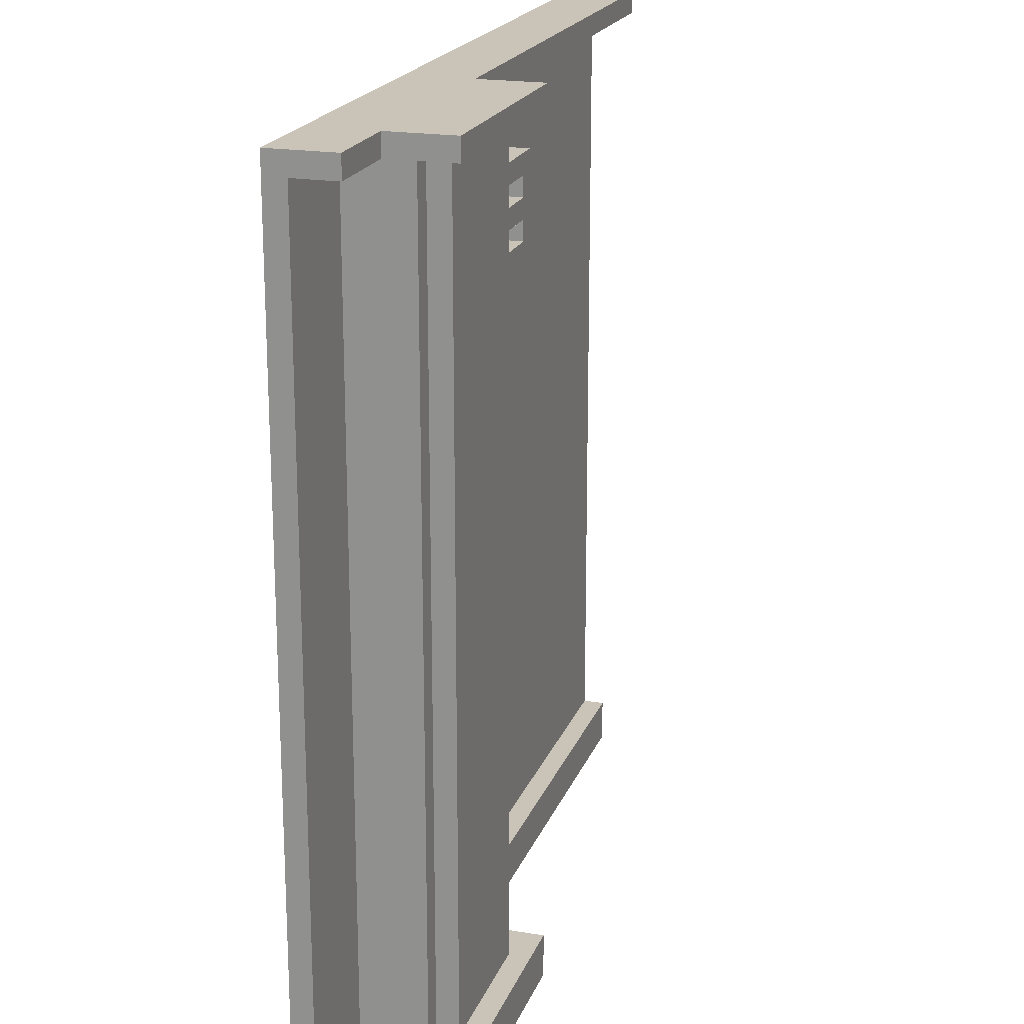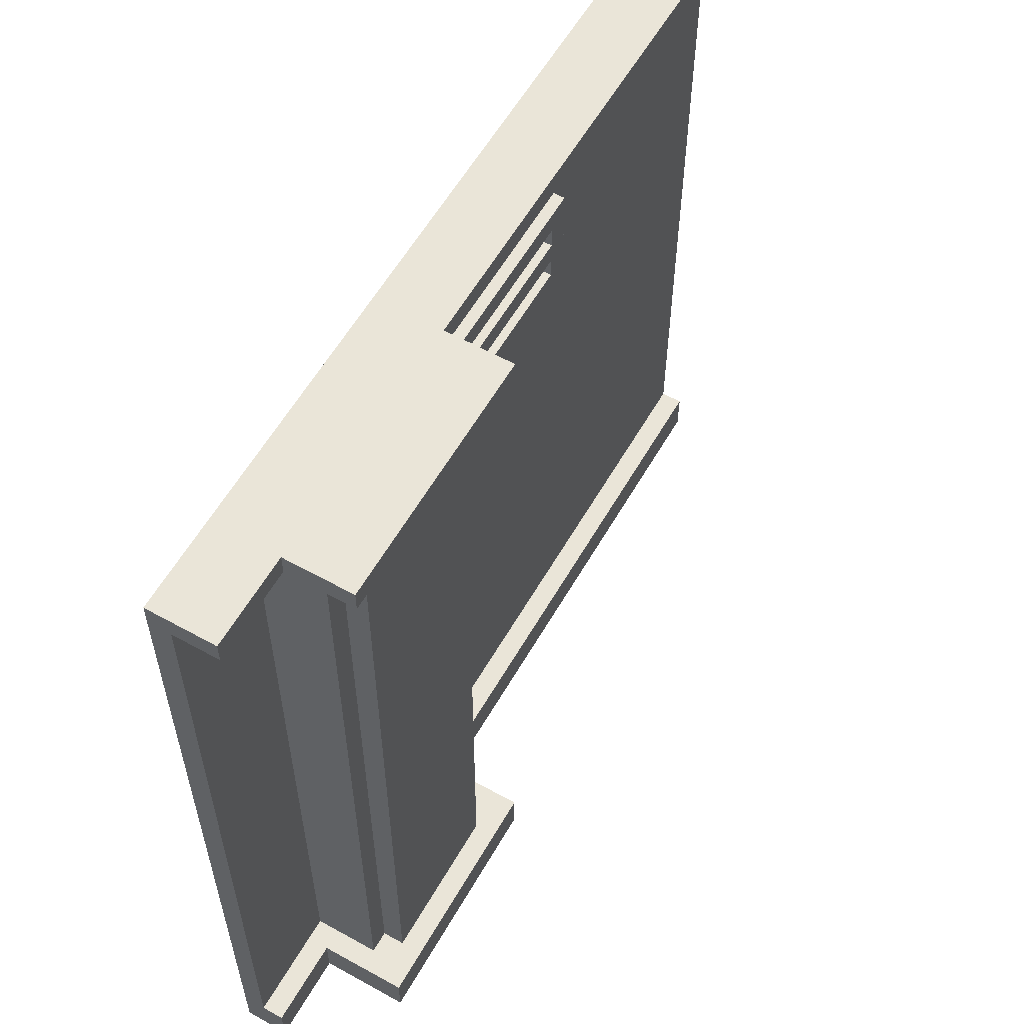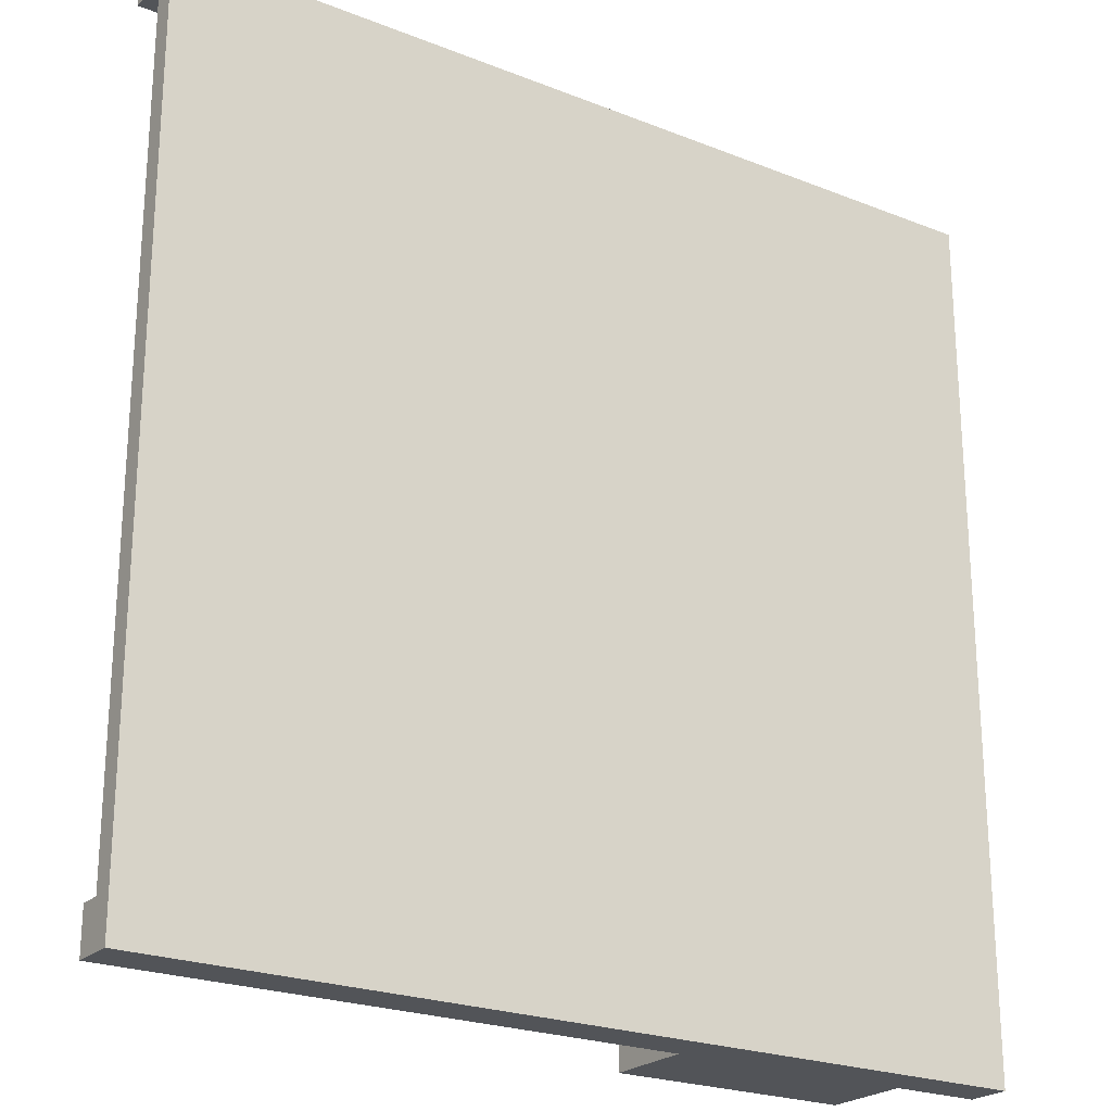
<metadata>
{"format":"obj","ext":"obj","renderer":"f3d","projection":"perspective","resolution":1024,"background":"white","views":[{"elev":19.9,"azim":-73.0,"up":"+Y"},{"elev":58.9,"azim":-60.2,"up":"+Y"},{"elev":-23.3,"azim":146.2,"up":"+Y"}]}
</metadata>
<code>
o
v -2 0 -1.8
v -2 0 -2
v -2 0.2 -1.8
v -2 0.2 -1.9
v -2 3.9 -1.7
v -2 3.9 -1.9
v -2 4 -1.7
v -2 4 -2
v -1.6 0 -1.4
v -1.6 0 -1.8
v -1.6 0.2 -1.4
v -1.6 0.2 -1.8
v -1.6 3.9 -1.4
v -1.6 3.9 -1.7
v -1.6 4 -1.4
v -1.6 4 -1.7
v -1.5 0.2 -1.6
v -1.5 0.2 -1.9
v -1.5 0.3 -1.9
v -1.5 3.8 -1.9
v -1.5 3.9 -1.6
v -1.5 3.9 -1.9
v -1.4 0.2 -1.5
v -1.4 0.2 -1.6
v -1.4 0.3 -1.5
v -1.4 0.3 -1.6
v -1.4 3.8 -1.5
v -1.4 3.8 -1.6
v -1.4 3.9 -1.5
v -1.4 3.9 -1.6
v -0.3 3 -1.8
v -0.3 3 -1.9
v -0.3 3.5 -1.8
v -0.3 3.5 -1.9
v 0.5 3.1 -1.8
v 0.5 3.1 -1.9
v 0.5 3.2 -1.8
v 0.5 3.2 -1.9
v 0.5 3.3 -1.8
v 0.5 3.3 -1.9
v 0.5 3.4 -1.8
v 0.5 3.4 -1.9
v -0.7 0.2 -1.5
v -0.7 0.2 -1.6
v -0.7 0.3 -1.5
v -0.7 0.3 -1.6
v -0.7 3.8 -1.5
v -0.7 3.8 -1.6
v -0.7 3.9 -1.5
v -0.7 3.9 -1.6
v -0.6 0.2 -1.6
v -0.6 0.2 -1.9
v -0.6 0.3 -1.9
v -0.6 3.8 -1.9
v -0.6 3.9 -1.6
v -0.6 3.9 -1.9
v -0.5 0 -1.4
v -0.5 0 -1.8
v -0.5 0.2 -1.4
v -0.5 0.2 -1.8
v -0.5 3.9 -1.4
v -0.5 3.9 -1.7
v -0.5 4 -1.4
v -0.5 4 -1.7
v -0.2 3.1 -1.8
v -0.2 3.1 -1.9
v -0.2 3.2 -1.8
v -0.2 3.2 -1.9
v -0.2 3.3 -1.8
v -0.2 3.3 -1.9
v -0.2 3.4 -1.8
v -0.2 3.4 -1.9
v 0.6 3 -1.8
v 0.6 3 -1.9
v 0.6 3.5 -1.8
v 0.6 3.5 -1.9
v 2 0 -1.8
v 2 0 -2
v 2 0.2 -1.8
v 2 0.2 -1.9
v 2 3.9 -1.7
v 2 3.9 -1.9
v 2 4 -1.7
v 2 4 -2
v -1.6 0 -1.4
v -1.6 0.2 -1.4
v -1.6 3.9 -1.4
v -1.6 4 -1.4
v -0.5 0 -1.4
v -0.5 0.2 -1.4
v -0.5 3.9 -1.4
v -0.5 4 -1.4
v -1.4 0.2 -1.5
v -1.4 0.3 -1.5
v -1.4 3.8 -1.5
v -1.4 3.9 -1.5
v -1.3 0.3 -1.5
v -1.3 3.8 -1.5
v -1.2 0.3 -1.5
v -1.2 3.8 -1.5
v -1.1 0.3 -1.5
v -1.1 3.8 -1.5
v -1 0.3 -1.5
v -1 3.8 -1.5
v -0.9 0.3 -1.5
v -0.9 3.8 -1.5
v -0.8 0.3 -1.5
v -0.8 3.8 -1.5
v -0.7 0.2 -1.5
v -0.7 0.3 -1.5
v -0.7 3.8 -1.5
v -0.7 3.9 -1.5
v -1.5 0.2 -1.6
v -1.5 3.9 -1.6
v -1.4 0.2 -1.6
v -1.4 0.3 -1.6
v -1.4 3.8 -1.6
v -1.4 3.9 -1.6
v -0.7 0.2 -1.6
v -0.7 0.3 -1.6
v -0.7 3.8 -1.6
v -0.7 3.9 -1.6
v -0.6 0.2 -1.6
v -0.6 3.9 -1.6
v -2 3.9 -1.7
v -2 4 -1.7
v -1.6 3.9 -1.7
v -1.6 4 -1.7
v -0.5 3.9 -1.7
v -0.5 4 -1.7
v 2 3.9 -1.7
v 2 4 -1.7
v -2 0 -1.8
v -2 0.2 -1.8
v -1.6 0 -1.8
v -1.6 0.2 -1.8
v -0.5 0 -1.8
v -0.5 0.2 -1.8
v -0.3 3 -1.8
v -0.3 3.5 -1.8
v -0.2 3.1 -1.8
v -0.2 3.2 -1.8
v -0.2 3.3 -1.8
v -0.2 3.4 -1.8
v 0.5 3.1 -1.8
v 0.5 3.2 -1.8
v 0.5 3.3 -1.8
v 0.5 3.4 -1.8
v 0.6 3 -1.8
v 0.6 3.5 -1.8
v 2 0 -1.8
v 2 0.2 -1.8
v -2 0.2 -1.9
v -2 3.9 -1.9
v -1.9 0.2 -1.9
v -1.9 3.9 -1.9
v -1.8 0.3 -1.9
v -1.8 3.8 -1.9
v -1.5 0.2 -1.9
v -1.5 0.3 -1.9
v -1.5 3.8 -1.9
v -1.5 3.9 -1.9
v -0.6 0.2 -1.9
v -0.6 0.3 -1.9
v -0.6 3.8 -1.9
v -0.6 3.9 -1.9
v -0.5 0.4 -1.9
v -0.5 0.5 -1.9
v -0.5 3.6 -1.9
v -0.5 3.7 -1.9
v -0.4 0.4 -1.9
v -0.4 0.5 -1.9
v -0.4 3.6 -1.9
v -0.4 3.7 -1.9
v -0.3 0.3 -1.9
v -0.3 2.9 -1.9
v -0.3 3 -1.9
v -0.3 3.5 -1.9
v -0.3 3.6 -1.9
v -0.3 3.8 -1.9
v -0.2 0.3 -1.9
v -0.2 2.8 -1.9
v -0.2 3.1 -1.9
v -0.2 3.2 -1.9
v -0.2 3.3 -1.9
v -0.2 3.4 -1.9
v -0.2 3.7 -1.9
v -0.2 3.8 -1.9
v -0.1 0.4 -1.9
v -0.1 0.7 -1.9
v -0.1 2.6 -1.9
v -0.1 2.7 -1.9
v 2.384e-07 0.4 -1.9
v 2.384e-07 0.7 -1.9
v 2.384e-07 2.6 -1.9
v 2.384e-07 2.7 -1.9
v 0.1 0.4 -1.9
v 0.1 0.7 -1.9
v 0.1 2.6 -1.9
v 0.1 2.7 -1.9
v 0.2 0.4 -1.9
v 0.2 0.7 -1.9
v 0.2 2.6 -1.9
v 0.2 2.7 -1.9
v 0.3 0.4 -1.9
v 0.3 0.7 -1.9
v 0.3 2.6 -1.9
v 0.3 2.7 -1.9
v 0.4 0.4 -1.9
v 0.4 0.7 -1.9
v 0.4 2.6 -1.9
v 0.4 2.7 -1.9
v 0.5 2.6 -1.9
v 0.5 2.7 -1.9
v 0.5 3.1 -1.9
v 0.5 3.2 -1.9
v 0.5 3.3 -1.9
v 0.5 3.4 -1.9
v 0.6 2.6 -1.9
v 0.6 2.7 -1.9
v 0.6 3 -1.9
v 0.6 3.5 -1.9
v 0.7 2.6 -1.9
v 0.7 2.7 -1.9
v 0.7 2.9 -1.9
v 0.7 3.6 -1.9
v 0.8 2.6 -1.9
v 0.8 2.7 -1.9
v 0.8 2.9 -1.9
v 0.8 3.7 -1.9
v 1 2 -1.9
v 1 2.1 -1.9
v 1.1 2.2 -1.9
v 1.1 2.3 -1.9
v 1.2 2.4 -1.9
v 1.2 2.5 -1.9
v 1.4 0.6 -1.9
v 1.4 2 -1.9
v 1.4 2.1 -1.9
v 1.4 2.2 -1.9
v 1.4 2.3 -1.9
v 1.4 2.4 -1.9
v 1.4 2.5 -1.9
v 1.4 2.8 -1.9
v 1.5 0.7 -1.9
v 1.5 2.9 -1.9
v 1.6 0.4 -1.9
v 1.6 0.5 -1.9
v 1.6 3.6 -1.9
v 1.6 3.7 -1.9
v 1.7 0.4 -1.9
v 1.7 0.5 -1.9
v 1.7 3.6 -1.9
v 1.7 3.7 -1.9
v 1.8 0.3 -1.9
v 1.8 0.6 -1.9
v 1.8 0.7 -1.9
v 1.8 3.8 -1.9
v 1.9 0.2 -1.9
v 1.9 3.9 -1.9
v 2 0.2 -1.9
v 2 3.9 -1.9
v -2 0 -2
v -2 4 -2
v -1.9 0.2 -2
v -1.9 3.9 -2
v -1.8 0.3 -2
v -1.8 3.8 -2
v -0.5 0.4 -2
v -0.5 0.5 -2
v -0.5 3.6 -2
v -0.5 3.7 -2
v -0.4 0.4 -2
v -0.4 0.5 -2
v -0.4 3.6 -2
v -0.4 3.7 -2
v -0.3 0.3 -2
v -0.3 2.9 -2
v -0.3 3.6 -2
v -0.3 3.8 -2
v -0.2 0.3 -2
v -0.2 2.8 -2
v -0.2 3.1 -2
v -0.2 3.2 -2
v -0.2 3.3 -2
v -0.2 3.4 -2
v -0.2 3.7 -2
v -0.2 3.8 -2
v -0.1 0.4 -2
v -0.1 0.7 -2
v -0.1 2.6 -2
v -0.1 2.7 -2
v 2.384e-07 0.4 -2
v 2.384e-07 0.7 -2
v 2.384e-07 2.6 -2
v 2.384e-07 2.7 -2
v 0.1 0.4 -2
v 0.1 0.7 -2
v 0.1 2.6 -2
v 0.1 2.7 -2
v 0.2 0.4 -2
v 0.2 0.7 -2
v 0.2 2.6 -2
v 0.2 2.7 -2
v 0.3 0.4 -2
v 0.3 0.7 -2
v 0.3 2.6 -2
v 0.3 2.7 -2
v 0.4 0.4 -2
v 0.4 0.7 -2
v 0.4 2.6 -2
v 0.4 2.7 -2
v 0.5 2.6 -2
v 0.5 2.7 -2
v 0.5 3.1 -2
v 0.5 3.2 -2
v 0.5 3.3 -2
v 0.5 3.4 -2
v 0.6 2.6 -2
v 0.6 2.7 -2
v 0.7 2.6 -2
v 0.7 2.7 -2
v 0.7 2.9 -2
v 0.7 3.6 -2
v 0.8 2.6 -2
v 0.8 2.7 -2
v 0.8 2.9 -2
v 0.8 3.7 -2
v 1 2 -2
v 1 2.1 -2
v 1.1 2.2 -2
v 1.1 2.3 -2
v 1.2 2.4 -2
v 1.2 2.5 -2
v 1.4 0.6 -2
v 1.4 2 -2
v 1.4 2.1 -2
v 1.4 2.2 -2
v 1.4 2.3 -2
v 1.4 2.4 -2
v 1.4 2.5 -2
v 1.4 2.8 -2
v 1.5 0.7 -2
v 1.5 2.9 -2
v 1.6 0.4 -2
v 1.6 0.5 -2
v 1.6 3.6 -2
v 1.6 3.7 -2
v 1.7 0.4 -2
v 1.7 0.5 -2
v 1.7 3.6 -2
v 1.7 3.7 -2
v 1.8 0.3 -2
v 1.8 0.6 -2
v 1.8 0.7 -2
v 1.8 3.8 -2
v 1.9 0.2 -2
v 1.9 3.9 -2
v 2 0 -2
v 2 4 -2
v -1.6 0 -1.4
v -0.5 0 -1.4
v -2 0 -1.8
v -1.6 0 -1.8
v -0.5 0 -1.8
v 2 0 -1.8
v -2 0 -2
v 2 0 -2
v -0.3 3 -1.8
v 0.6 3 -1.8
v -0.3 3 -1.9
v 0.6 3 -1.9
v -0.2 3.2 -1.8
v 0.5 3.2 -1.8
v -0.2 3.2 -1.9
v 0.5 3.2 -1.9
v -0.2 3.4 -1.8
v 0.5 3.4 -1.8
v -0.2 3.4 -1.9
v 0.5 3.4 -1.9
v -1.6 3.9 -1.4
v -0.5 3.9 -1.4
v -1.4 3.9 -1.5
v -0.7 3.9 -1.5
v -1.5 3.9 -1.6
v -1.4 3.9 -1.6
v -0.7 3.9 -1.6
v -0.6 3.9 -1.6
v -2 3.9 -1.7
v -1.6 3.9 -1.7
v -0.5 3.9 -1.7
v 2 3.9 -1.7
v -2 3.9 -1.9
v -1.9 3.9 -1.9
v -1.5 3.9 -1.9
v -0.6 3.9 -1.9
v 1.9 3.9 -1.9
v 2 3.9 -1.9
v -1.6 0.2 -1.4
v -0.5 0.2 -1.4
v -1.4 0.2 -1.5
v -0.7 0.2 -1.5
v -1.5 0.2 -1.6
v -1.4 0.2 -1.6
v -0.7 0.2 -1.6
v -0.6 0.2 -1.6
v -2 0.2 -1.8
v -1.6 0.2 -1.8
v -0.5 0.2 -1.8
v 2 0.2 -1.8
v -2 0.2 -1.9
v -1.9 0.2 -1.9
v -1.5 0.2 -1.9
v -0.6 0.2 -1.9
v 1.9 0.2 -1.9
v 2 0.2 -1.9
v -0.2 3.1 -1.8
v 0.5 3.1 -1.8
v -0.2 3.1 -1.9
v 0.5 3.1 -1.9
v -0.2 3.3 -1.8
v 0.5 3.3 -1.8
v -0.2 3.3 -1.9
v 0.5 3.3 -1.9
v -0.3 3.5 -1.8
v 0.6 3.5 -1.8
v -0.3 3.5 -1.9
v 0.6 3.5 -1.9
v -1.6 4 -1.4
v -0.5 4 -1.4
v -2 4 -1.7
v -1.6 4 -1.7
v -0.5 4 -1.7
v 2 4 -1.7
v -2 4 -2
v 2 4 -2
f 3 2 1
f 4 2 3
f 6 2 4
f 7 6 5
f 8 2 6
f 8 6 7
f 11 10 9
f 12 10 11
f 15 14 13
f 16 14 15
f 19 18 17
f 20 19 17
f 21 20 17
f 22 20 21
f 25 24 23
f 26 24 25
f 27 26 25
f 28 26 27
f 29 28 27
f 30 28 29
f 33 32 31
f 34 32 33
f 37 36 35
f 38 36 37
f 41 40 39
f 42 40 41
f 43 44 45
f 45 44 46
f 45 46 47
f 47 46 48
f 47 48 49
f 49 48 50
f 51 52 53
f 51 53 54
f 51 54 55
f 55 54 56
f 57 58 59
f 59 58 60
f 61 62 63
f 63 62 64
f 65 66 67
f 67 66 68
f 69 70 71
f 71 70 72
f 73 74 75
f 75 74 76
f 77 78 79
f 79 78 80
f 80 78 82
f 81 82 83
f 82 78 84
f 83 82 84
f 89 86 85
f 90 86 89
f 91 88 87
f 92 88 91
f 97 94 93
f 97 95 94
f 98 96 95
f 98 95 97
f 99 97 93
f 99 98 97
f 100 96 98
f 100 98 99
f 101 99 93
f 101 100 99
f 102 96 100
f 102 100 101
f 103 101 93
f 103 102 101
f 104 96 102
f 104 102 103
f 105 103 93
f 105 104 103
f 106 96 104
f 106 104 105
f 107 105 93
f 107 106 105
f 108 96 106
f 108 106 107
f 109 107 93
f 110 108 107
f 110 107 109
f 111 96 108
f 111 108 110
f 112 96 111
f 115 114 113
f 116 114 115
f 117 114 116
f 118 114 117
f 123 120 119
f 123 122 121
f 123 121 120
f 124 122 123
f 127 126 125
f 128 126 127
f 131 130 129
f 132 130 131
f 135 134 133
f 136 134 135
f 141 140 139
f 142 140 141
f 143 140 142
f 144 140 143
f 145 141 139
f 146 143 142
f 147 143 146
f 148 140 144
f 149 147 146
f 149 148 147
f 149 145 139
f 149 146 145
f 150 140 148
f 150 148 149
f 151 138 137
f 152 138 151
f 155 154 153
f 156 154 155
f 157 156 155
f 158 156 157
f 159 157 155
f 160 158 157
f 160 157 159
f 161 156 158
f 161 158 160
f 162 156 161
f 167 165 164
f 168 165 167
f 169 165 168
f 170 165 169
f 171 167 164
f 171 168 167
f 172 169 168
f 172 168 171
f 173 170 169
f 173 169 172
f 174 165 170
f 174 170 173
f 175 164 163
f 175 173 172
f 175 174 173
f 175 171 164
f 175 172 171
f 176 174 175
f 177 174 176
f 178 174 177
f 179 174 178
f 180 165 174
f 180 174 179
f 180 166 165
f 181 175 163
f 181 176 175
f 182 176 181
f 187 180 179
f 188 166 180
f 188 180 187
f 189 182 181
f 190 182 189
f 191 182 190
f 192 182 191
f 193 189 181
f 193 190 189
f 194 191 190
f 194 190 193
f 195 192 191
f 195 191 194
f 196 182 192
f 196 192 195
f 197 195 194
f 197 194 193
f 197 196 195
f 197 193 181
f 198 196 197
f 199 196 198
f 200 182 196
f 200 196 199
f 201 197 181
f 201 198 197
f 202 199 198
f 202 198 201
f 203 200 199
f 203 199 202
f 204 182 200
f 204 200 203
f 205 201 181
f 205 203 202
f 205 204 203
f 205 202 201
f 206 204 205
f 207 204 206
f 208 182 204
f 208 204 207
f 209 205 181
f 209 206 205
f 210 207 206
f 210 206 209
f 211 208 207
f 211 207 210
f 212 182 208
f 212 208 211
f 213 211 210
f 213 210 209
f 213 212 211
f 214 182 212
f 214 212 213
f 215 184 183
f 216 184 215
f 217 186 185
f 218 186 217
f 219 213 209
f 219 214 213
f 220 182 214
f 220 214 219
f 221 177 176
f 222 179 178
f 223 220 219
f 223 219 209
f 224 182 220
f 224 220 223
f 225 221 176
f 225 222 221
f 225 176 182
f 226 187 179
f 226 222 225
f 226 179 222
f 227 224 223
f 227 223 209
f 228 182 224
f 228 224 227
f 229 225 182
f 229 226 225
f 230 187 226
f 230 226 229
f 230 188 187
f 231 227 209
f 231 228 227
f 232 228 231
f 233 228 232
f 234 228 233
f 235 228 234
f 236 228 235
f 237 231 209
f 238 232 231
f 238 231 237
f 239 233 232
f 239 232 238
f 240 234 233
f 240 233 239
f 241 235 234
f 241 234 240
f 242 236 235
f 242 235 241
f 243 228 236
f 243 236 242
f 244 182 228
f 244 228 243
f 244 229 182
f 245 243 242
f 245 241 240
f 245 244 243
f 245 240 239
f 245 239 238
f 245 238 237
f 245 242 241
f 246 229 244
f 246 244 245
f 246 230 229
f 247 237 209
f 247 209 181
f 248 237 247
f 249 230 246
f 249 246 245
f 250 188 230
f 250 230 249
f 251 248 247
f 251 247 181
f 252 237 248
f 252 248 251
f 253 249 245
f 253 250 249
f 254 188 250
f 254 250 253
f 255 251 181
f 255 181 163
f 255 252 251
f 256 237 252
f 256 252 255
f 256 245 237
f 257 253 245
f 257 245 256
f 257 254 253
f 258 188 254
f 258 254 257
f 258 166 188
f 259 255 163
f 259 257 256
f 259 258 257
f 259 256 255
f 260 166 258
f 260 258 259
f 261 260 259
f 262 260 261
f 263 264 265
f 265 264 266
f 265 266 267
f 267 266 268
f 267 268 269
f 269 268 270
f 270 268 271
f 271 268 272
f 267 269 273
f 269 270 273
f 270 271 274
f 273 270 274
f 271 272 275
f 274 271 275
f 272 268 276
f 275 272 276
f 265 267 277
f 274 275 277
f 275 276 277
f 267 273 277
f 273 274 277
f 277 276 278
f 278 276 279
f 276 268 280
f 279 276 280
f 268 266 280
f 277 278 281
f 265 277 281
f 281 278 282
f 278 279 283
f 283 279 284
f 284 279 285
f 285 279 286
f 279 280 287
f 280 266 288
f 287 280 288
f 281 282 289
f 289 282 290
f 290 282 291
f 291 282 292
f 281 289 293
f 289 290 293
f 290 291 294
f 293 290 294
f 291 292 295
f 294 291 295
f 292 282 296
f 295 292 296
f 294 295 297
f 293 294 297
f 295 296 297
f 281 293 297
f 297 296 298
f 298 296 299
f 296 282 300
f 299 296 300
f 281 297 301
f 297 298 301
f 298 299 302
f 301 298 302
f 299 300 303
f 302 299 303
f 300 282 304
f 303 300 304
f 281 301 305
f 302 303 305
f 303 304 305
f 301 302 305
f 305 304 306
f 306 304 307
f 304 282 308
f 307 304 308
f 281 305 309
f 305 306 309
f 306 307 310
f 309 306 310
f 307 308 311
f 310 307 311
f 308 282 312
f 311 308 312
f 310 311 313
f 309 310 313
f 311 312 313
f 312 282 314
f 313 312 314
f 278 283 315
f 283 284 315
f 284 285 316
f 315 284 316
f 285 286 317
f 316 285 317
f 286 279 318
f 317 286 318
f 313 314 319
f 309 313 319
f 314 282 320
f 319 314 320
f 309 319 321
f 319 320 321
f 320 282 322
f 321 320 322
f 282 278 323
f 316 317 323
f 278 315 323
f 317 318 323
f 315 316 323
f 279 287 324
f 323 318 324
f 318 279 324
f 321 322 325
f 309 321 325
f 322 282 326
f 325 322 326
f 282 323 327
f 323 324 327
f 324 287 328
f 327 324 328
f 287 288 328
f 309 325 329
f 325 326 329
f 329 326 330
f 330 326 331
f 331 326 332
f 332 326 333
f 333 326 334
f 309 329 335
f 329 330 336
f 335 329 336
f 330 331 337
f 336 330 337
f 331 332 338
f 337 331 338
f 332 333 339
f 338 332 339
f 333 334 340
f 339 333 340
f 334 326 341
f 340 334 341
f 326 282 342
f 341 326 342
f 282 327 342
f 340 341 343
f 338 339 343
f 341 342 343
f 337 338 343
f 336 337 343
f 335 336 343
f 339 340 343
f 342 327 344
f 343 342 344
f 327 328 344
f 309 335 345
f 281 309 345
f 345 335 346
f 344 328 347
f 343 344 347
f 328 288 348
f 347 328 348
f 345 346 349
f 281 345 349
f 346 335 350
f 349 346 350
f 343 347 351
f 347 348 351
f 348 288 352
f 351 348 352
f 281 349 353
f 265 281 353
f 349 350 353
f 350 335 354
f 353 350 354
f 335 343 354
f 343 351 355
f 354 343 355
f 351 352 355
f 352 288 356
f 355 352 356
f 288 266 356
f 263 265 357
f 265 353 357
f 355 356 357
f 354 355 357
f 353 354 357
f 356 266 358
f 357 356 358
f 266 264 358
f 263 357 359
f 357 358 359
f 358 264 360
f 359 358 360
f 364 362 361
f 365 362 364
f 367 364 363
f 367 366 365
f 367 365 364
f 368 366 367
f 371 370 369
f 372 370 371
f 375 374 373
f 376 374 375
f 379 378 377
f 380 378 379
f 383 382 381
f 384 382 383
f 385 383 381
f 386 383 385
f 387 382 384
f 388 382 387
f 390 385 381
f 391 382 388
f 393 390 389
f 394 390 393
f 395 385 390
f 395 390 394
f 396 392 391
f 396 391 388
f 397 392 396
f 398 392 397
f 399 400 401
f 401 400 402
f 399 401 403
f 403 401 404
f 402 400 405
f 405 400 406
f 399 403 408
f 406 400 409
f 407 408 411
f 411 408 412
f 408 403 413
f 412 408 413
f 409 410 414
f 406 409 414
f 414 410 415
f 415 410 416
f 417 418 419
f 419 418 420
f 421 422 423
f 423 422 424
f 425 426 427
f 427 426 428
f 429 430 432
f 432 430 433
f 431 432 435
f 433 434 435
f 432 433 435
f 435 434 436

</code>
